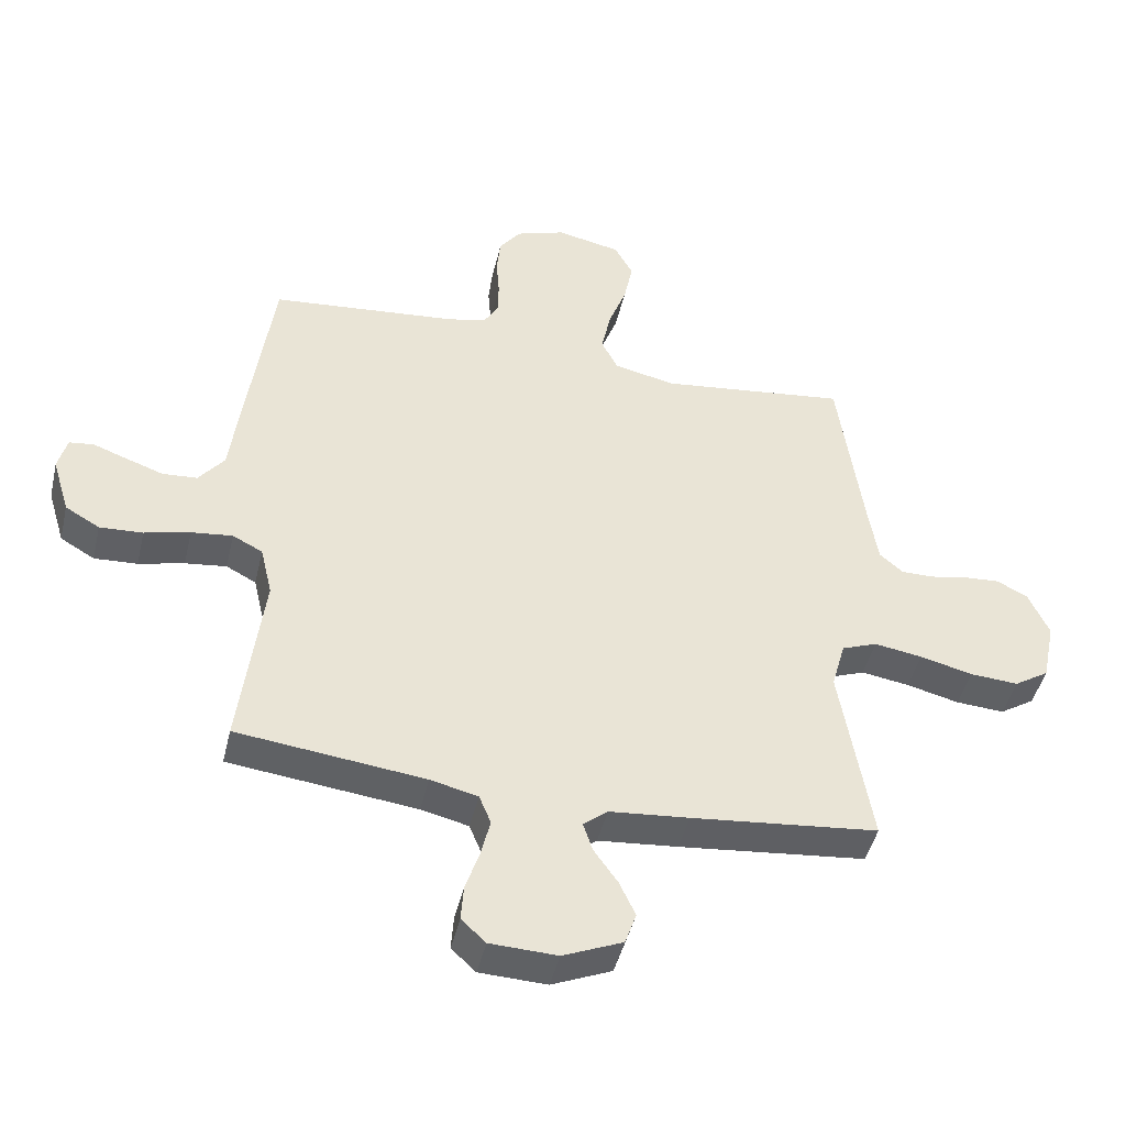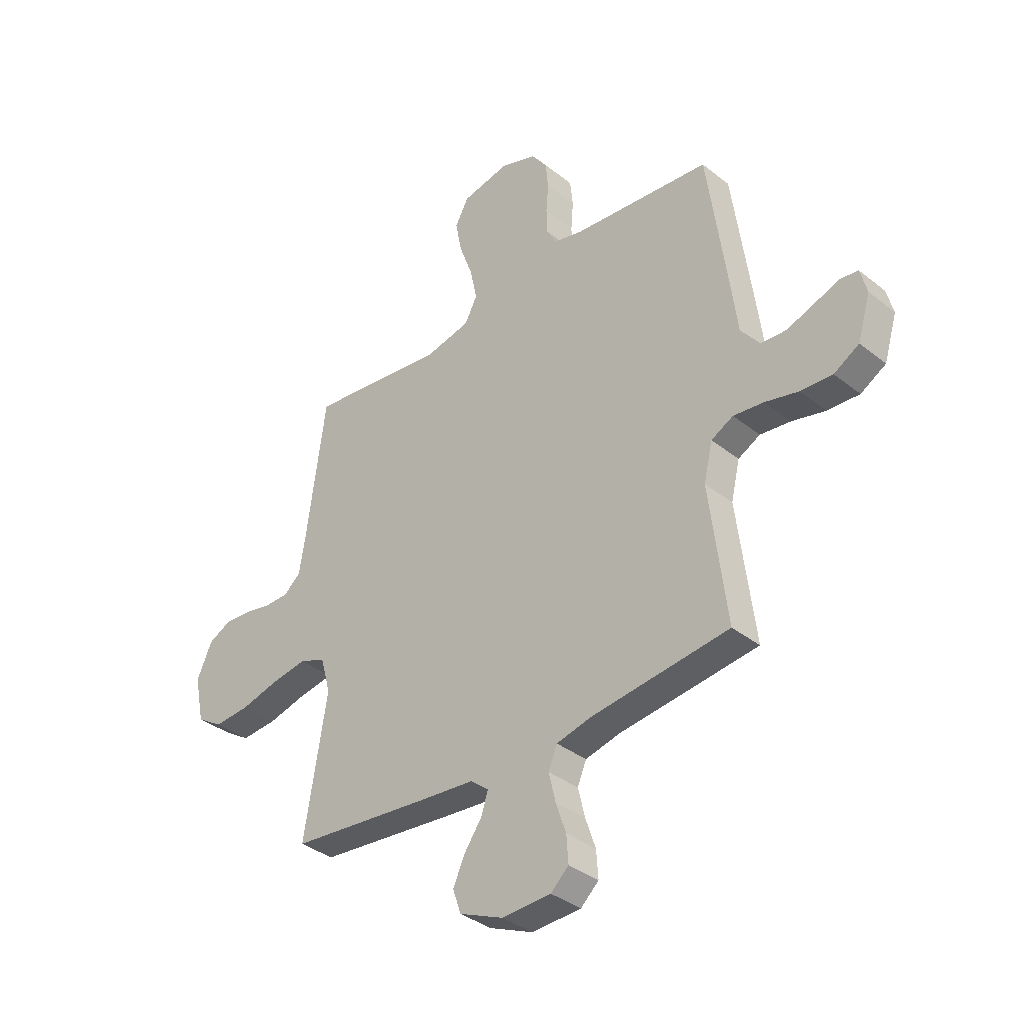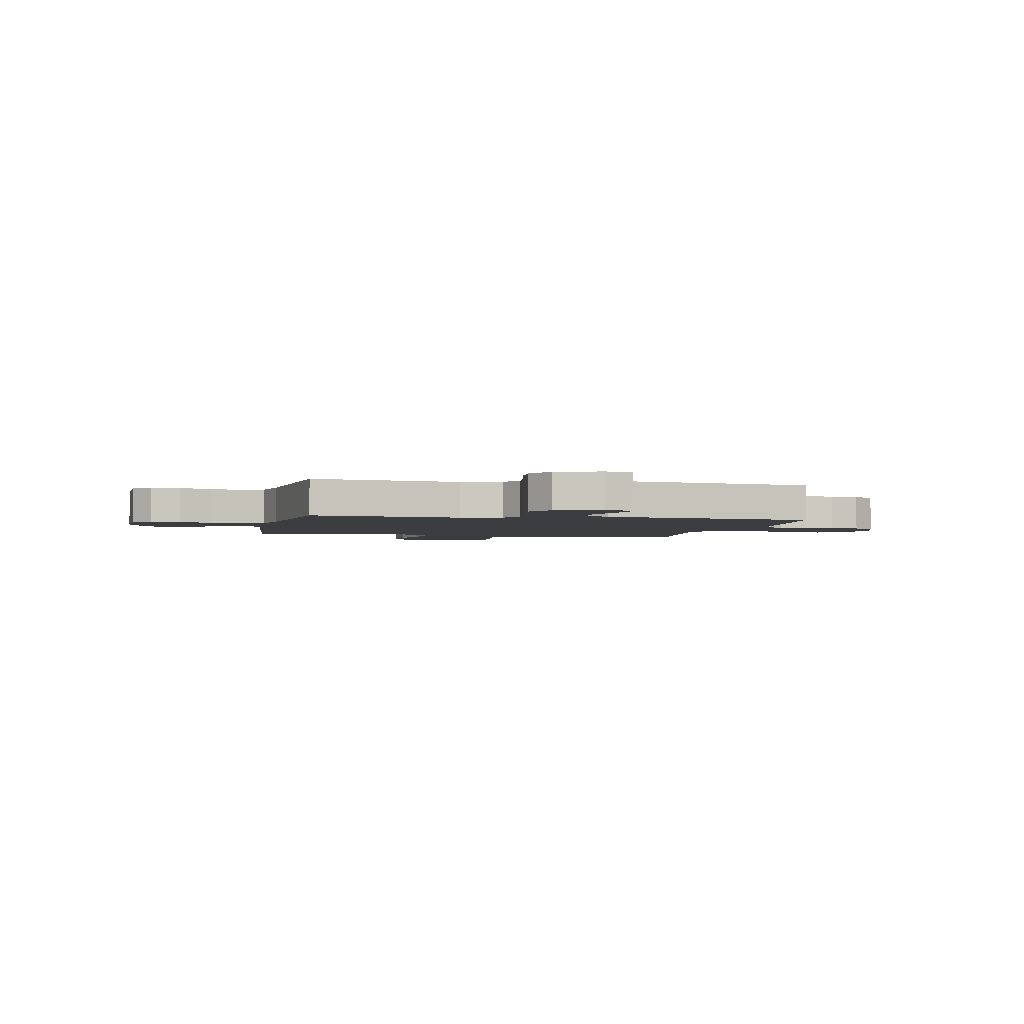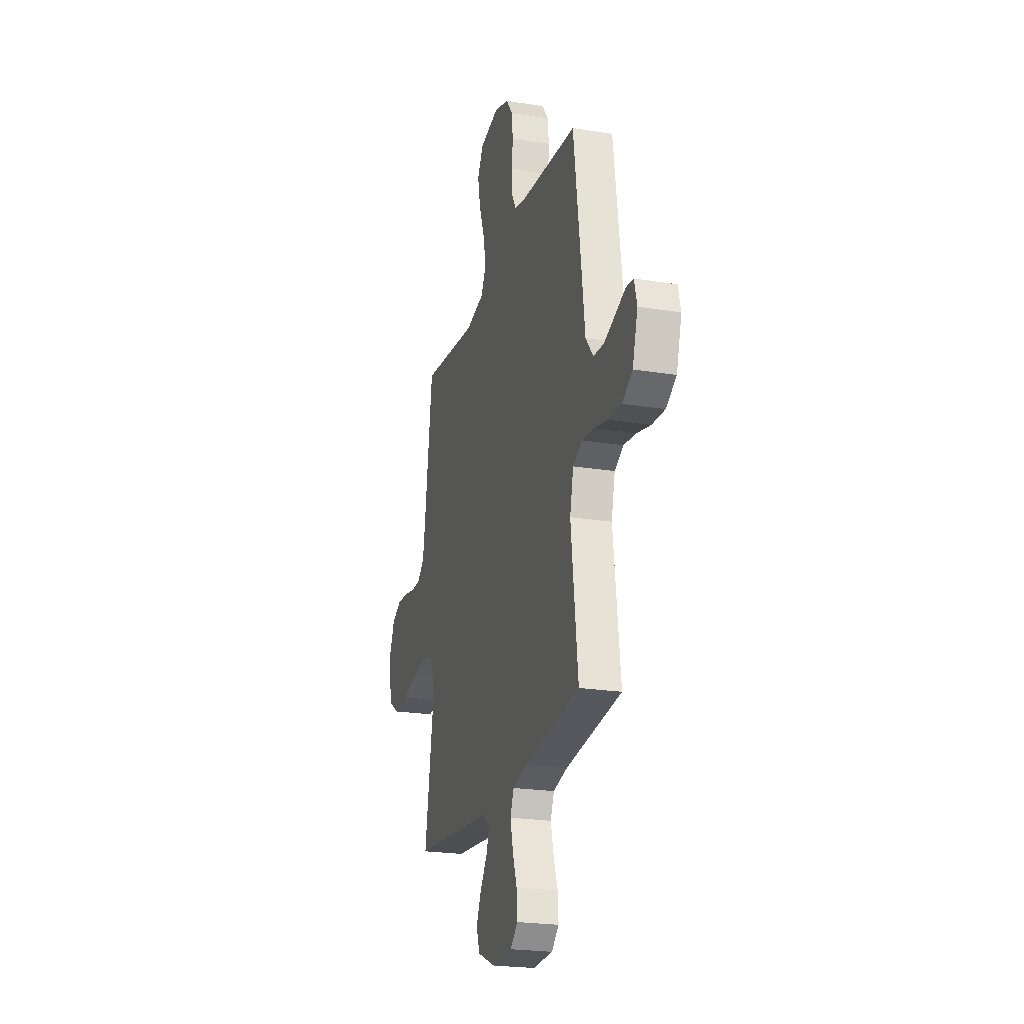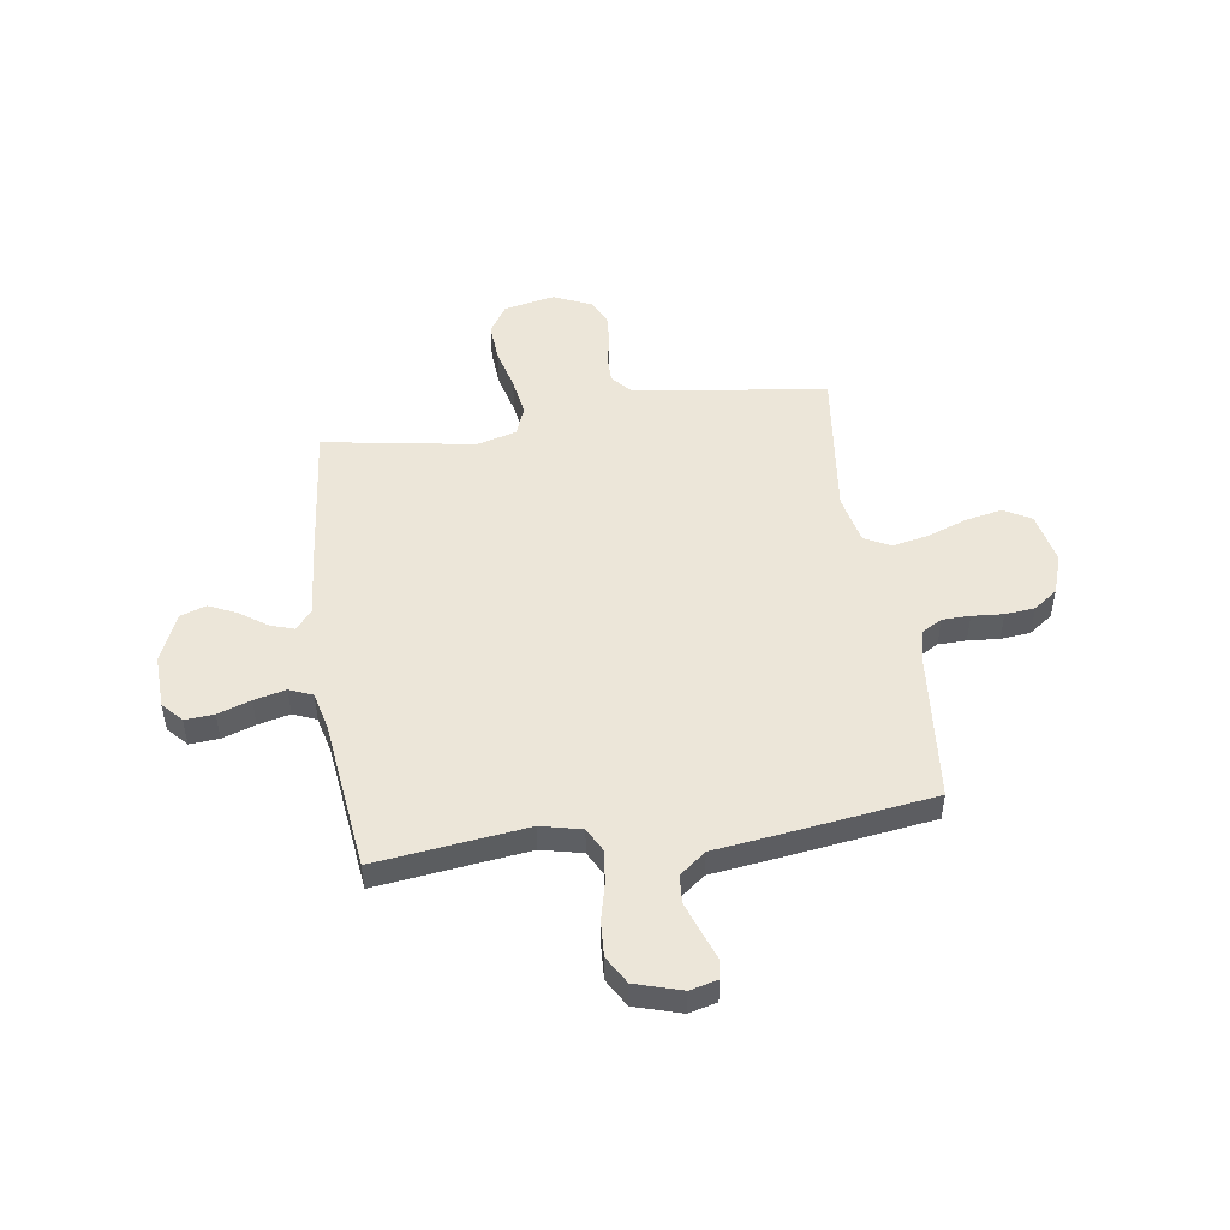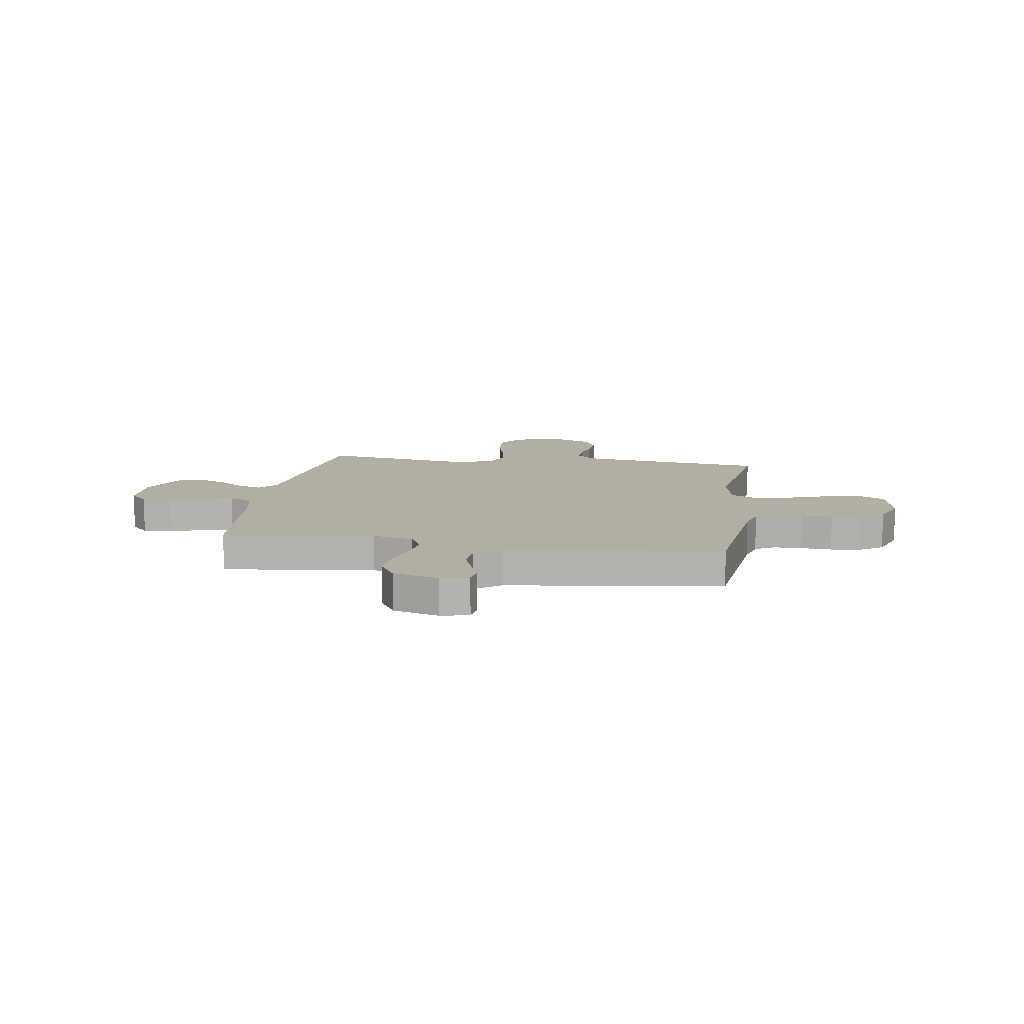
<metadata>
{"format":"obj","ext":"obj","renderer":"f3d","projection":"perspective","resolution":1024,"background":"white","views":[{"elev":-45.3,"azim":-13.2,"up":"+Z"},{"elev":-36.3,"azim":-135.9,"up":"+Z"},{"elev":-2.7,"azim":-102.0,"up":"+Y"},{"elev":-22.7,"azim":-105.5,"up":"+Z"},{"elev":49.5,"azim":-98.4,"up":"+Y"},{"elev":10.8,"azim":-81.2,"up":"+Y"}]}
</metadata>
<code>
v 0.5 0.07 -0.5
v 0.2 0.07 -0.532
v 0.073 0.07 -0.544
v 0.034 0.07 -0.576
v 0.049 0.07 -0.622
v 0.087 0.07 -0.676
v 0.113 0.07 -0.732
v 0.095 0.07 -0.784
v 0 0.07 -0.825
v -0.107 0.07 -0.821
v -0.146 0.07 -0.785
v -0.142 0.07 -0.727
v -0.12 0.07 -0.662
v -0.105 0.07 -0.599
v -0.124 0.07 -0.553
v -0.2 0.07 -0.535
v -0.5 0.07 -0.5
v -0.463 0.07 -0.2
v -0.482 0.07 -0.119
v -0.53 0.07 -0.094
v -0.596 0.07 -0.102
v -0.669 0.07 -0.12
v -0.738 0.07 -0.124
v -0.793 0.07 -0.092
v -0.821 0.07 0
v -0.807 0.07 0.055
v -0.768 0.07 0.06
v -0.713 0.07 0.04
v -0.653 0.07 0.019
v -0.598 0.07 0.023
v -0.557 0.07 0.075
v -0.541 0.07 0.2
v -0.5 0.07 0.5
v -0.2 0.07 0.529
v -0.138 0.07 0.544
v -0.115 0.07 0.584
v -0.114 0.07 0.639
v -0.119 0.07 0.701
v -0.113 0.07 0.76
v -0.079 0.07 0.807
v 0 0.07 0.834
v 0.103 0.07 0.813
v 0.133 0.07 0.759
v 0.119 0.07 0.687
v 0.09 0.07 0.608
v 0.075 0.07 0.536
v 0.102 0.07 0.484
v 0.2 0.07 0.463
v 0.5 0.07 0.5
v 0.541 0.07 0.2
v 0.555 0.07 0.115
v 0.592 0.07 0.083
v 0.644 0.07 0.083
v 0.703 0.07 0.095
v 0.762 0.07 0.099
v 0.812 0.07 0.074
v 0.845 0.07 0
v 0.824 0.07 -0.101
v 0.768 0.07 -0.137
v 0.69 0.07 -0.132
v 0.606 0.07 -0.111
v 0.529 0.07 -0.099
v 0.472 0.07 -0.121
v 0.45 0.07 -0.2
v 0.5 0 -0.5
v 0.2 0 -0.532
v 0.073 0 -0.544
v 0.034 0 -0.576
v 0.049 0 -0.622
v 0.087 0 -0.676
v 0.113 0 -0.732
v 0.095 0 -0.784
v 0 0 -0.825
v -0.107 0 -0.821
v -0.146 0 -0.785
v -0.142 0 -0.727
v -0.12 0 -0.662
v -0.105 0 -0.599
v -0.124 0 -0.553
v -0.2 0 -0.535
v -0.5 0 -0.5
v -0.463 0 -0.2
v -0.482 0 -0.119
v -0.53 0 -0.094
v -0.596 0 -0.102
v -0.669 0 -0.12
v -0.738 0 -0.124
v -0.793 0 -0.092
v -0.821 0 0
v -0.807 0 0.055
v -0.768 0 0.06
v -0.713 0 0.04
v -0.653 0 0.019
v -0.598 0 0.023
v -0.557 0 0.075
v -0.541 0 0.2
v -0.5 0 0.5
v -0.2 0 0.529
v -0.138 0 0.544
v -0.115 0 0.584
v -0.114 0 0.639
v -0.119 0 0.701
v -0.113 0 0.76
v -0.079 0 0.807
v 0 0 0.834
v 0.103 0 0.813
v 0.133 0 0.759
v 0.119 0 0.687
v 0.09 0 0.608
v 0.075 0 0.536
v 0.102 0 0.484
v 0.2 0 0.463
v 0.5 0 0.5
v 0.541 0 0.2
v 0.555 0 0.115
v 0.592 0 0.083
v 0.644 0 0.083
v 0.703 0 0.095
v 0.762 0 0.099
v 0.812 0 0.074
v 0.845 0 0
v 0.824 0 -0.101
v 0.768 0 -0.137
v 0.69 0 -0.132
v 0.606 0 -0.111
v 0.529 0 -0.099
v 0.472 0 -0.121
v 0.45 0 -0.2
f 59 60 61
f 58 59 61
f 57 58 61
f 56 57 61
f 55 56 61
f 54 55 61
f 53 54 61
f 52 53 61 62
f 51 52 62 63
f 48 49 50
f 50 51 63
f 48 50 63
f 47 48 63
f 43 44 45
f 42 43 45
f 41 42 45
f 40 41 45
f 39 40 45
f 38 39 45
f 37 38 45
f 36 37 45 46
f 35 36 46 47
f 31 32 33 34
f 47 63 64
f 35 47 64
f 34 35 64
f 31 34 64
f 26 27 28
f 25 26 28
f 24 25 28
f 23 24 28
f 22 23 28
f 21 22 28
f 20 21 28 29
f 19 20 29 30
f 16 17 18
f 15 16 18 19
f 11 12 13
f 10 11 13
f 9 10 13
f 8 9 13
f 7 8 13
f 6 7 13
f 5 6 13
f 4 5 13 14
f 3 4 14 15
f 30 31 64
f 19 30 64
f 15 19 64
f 3 15 64
f 2 3 64
f 1 2 64
f 125 124 123
f 125 123 122
f 125 122 121
f 125 121 120
f 125 120 119
f 125 119 118
f 125 118 117
f 126 125 117 116
f 127 126 116 115
f 114 113 112
f 127 115 114
f 127 114 112
f 127 112 111
f 109 108 107
f 109 107 106
f 109 106 105
f 109 105 104
f 109 104 103
f 109 103 102
f 109 102 101
f 110 109 101 100
f 111 110 100 99
f 98 97 96 95
f 128 127 111
f 128 111 99
f 128 99 98
f 128 98 95
f 92 91 90
f 92 90 89
f 92 89 88
f 92 88 87
f 92 87 86
f 92 86 85
f 93 92 85 84
f 94 93 84 83
f 82 81 80
f 83 82 80 79
f 77 76 75
f 77 75 74
f 77 74 73
f 77 73 72
f 77 72 71
f 77 71 70
f 77 70 69
f 78 77 69 68
f 79 78 68 67
f 128 95 94
f 128 94 83
f 128 83 79
f 128 79 67
f 128 67 66
f 128 66 65
f 1 65 66 2
f 2 66 67 3
f 3 67 68 4
f 4 68 69 5
f 5 69 70 6
f 6 70 71 7
f 7 71 72 8
f 8 72 73 9
f 9 73 74 10
f 10 74 75 11
f 11 75 76 12
f 12 76 77 13
f 13 77 78 14
f 14 78 79 15
f 15 79 80 16
f 16 80 81 17
f 17 81 82 18
f 18 82 83 19
f 19 83 84 20
f 20 84 85 21
f 21 85 86 22
f 22 86 87 23
f 23 87 88 24
f 24 88 89 25
f 25 89 90 26
f 26 90 91 27
f 27 91 92 28
f 28 92 93 29
f 29 93 94 30
f 30 94 95 31
f 31 95 96 32
f 32 96 97 33
f 33 97 98 34
f 34 98 99 35
f 35 99 100 36
f 36 100 101 37
f 37 101 102 38
f 38 102 103 39
f 39 103 104 40
f 40 104 105 41
f 41 105 106 42
f 42 106 107 43
f 43 107 108 44
f 44 108 109 45
f 45 109 110 46
f 46 110 111 47
f 47 111 112 48
f 48 112 113 49
f 49 113 114 50
f 50 114 115 51
f 51 115 116 52
f 52 116 117 53
f 53 117 118 54
f 54 118 119 55
f 55 119 120 56
f 56 120 121 57
f 57 121 122 58
f 58 122 123 59
f 59 123 124 60
f 60 124 125 61
f 61 125 126 62
f 62 126 127 63
f 63 127 128 64
f 64 128 65 1

</code>
